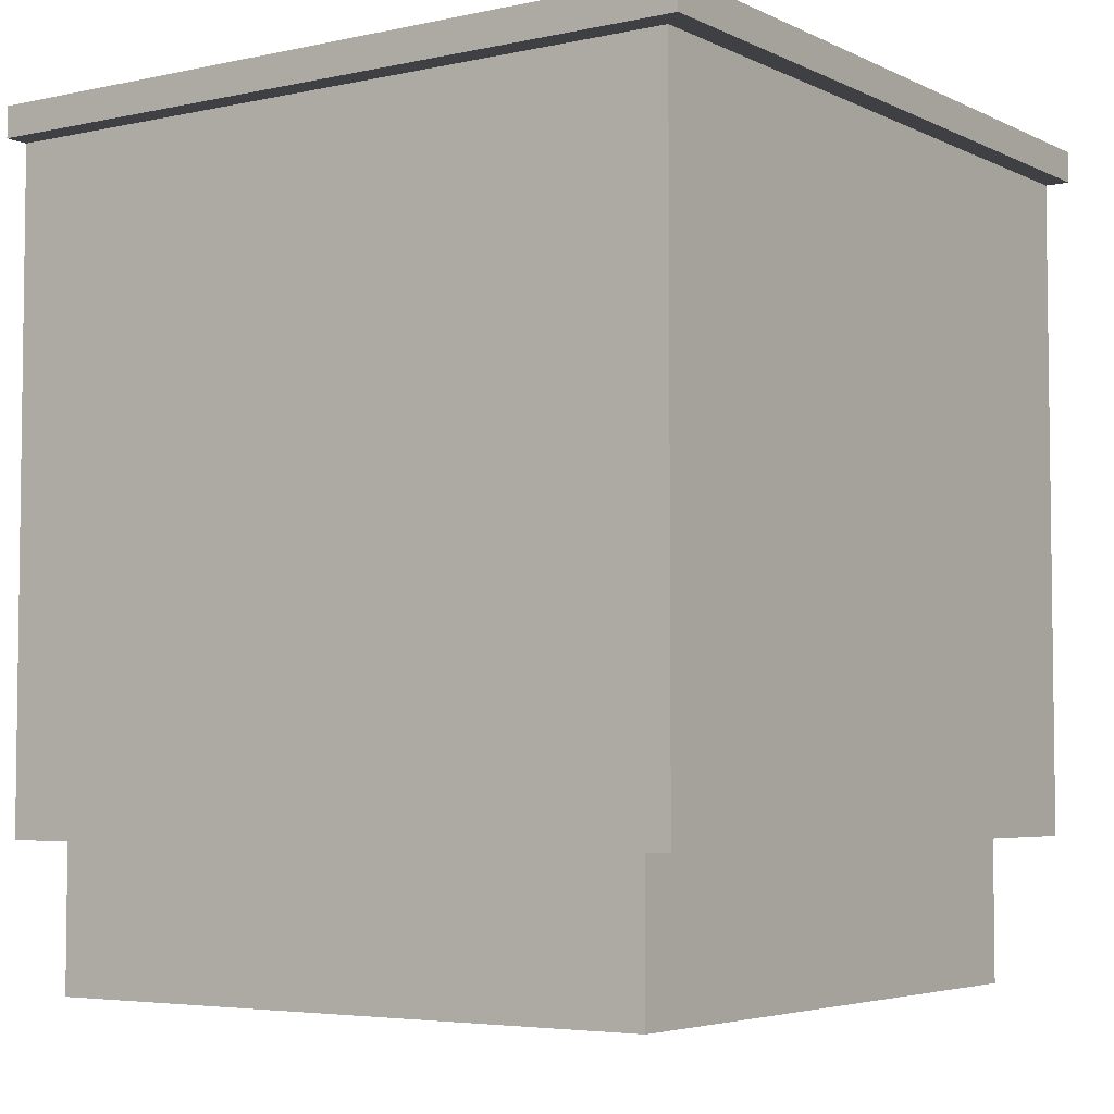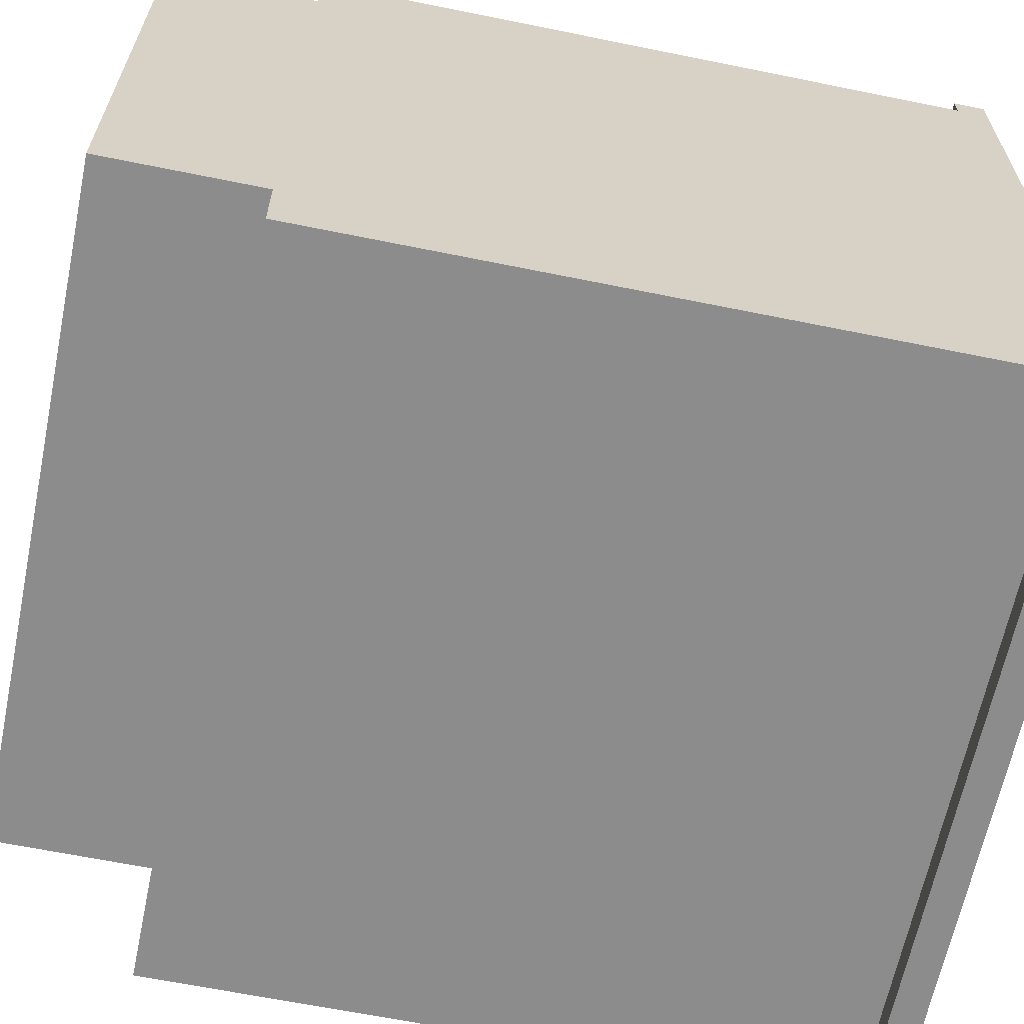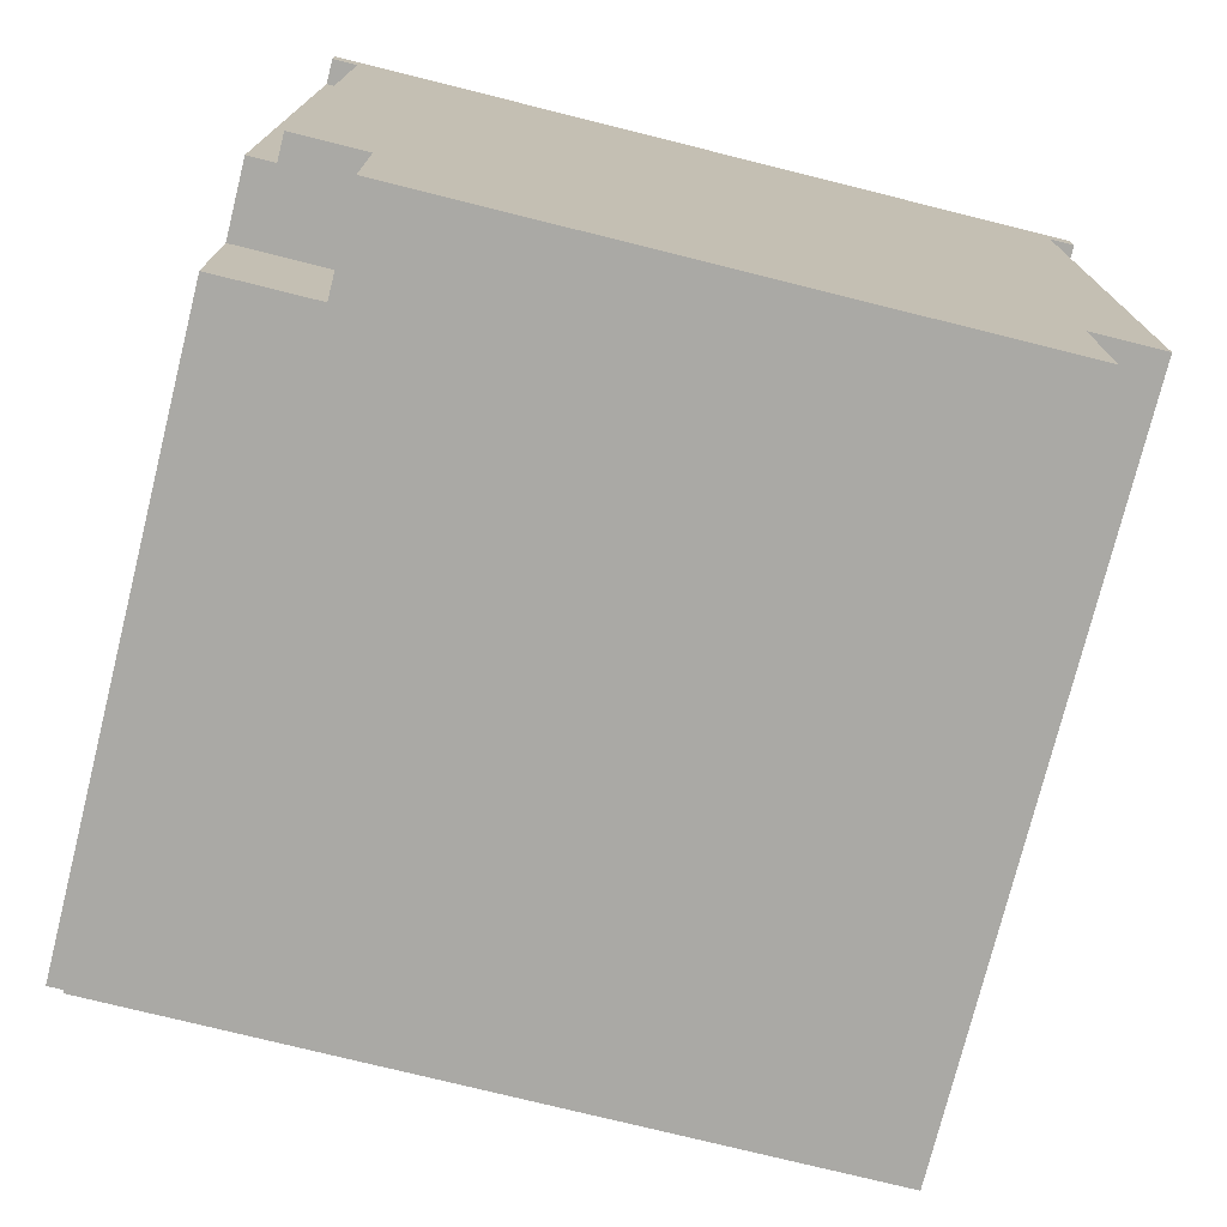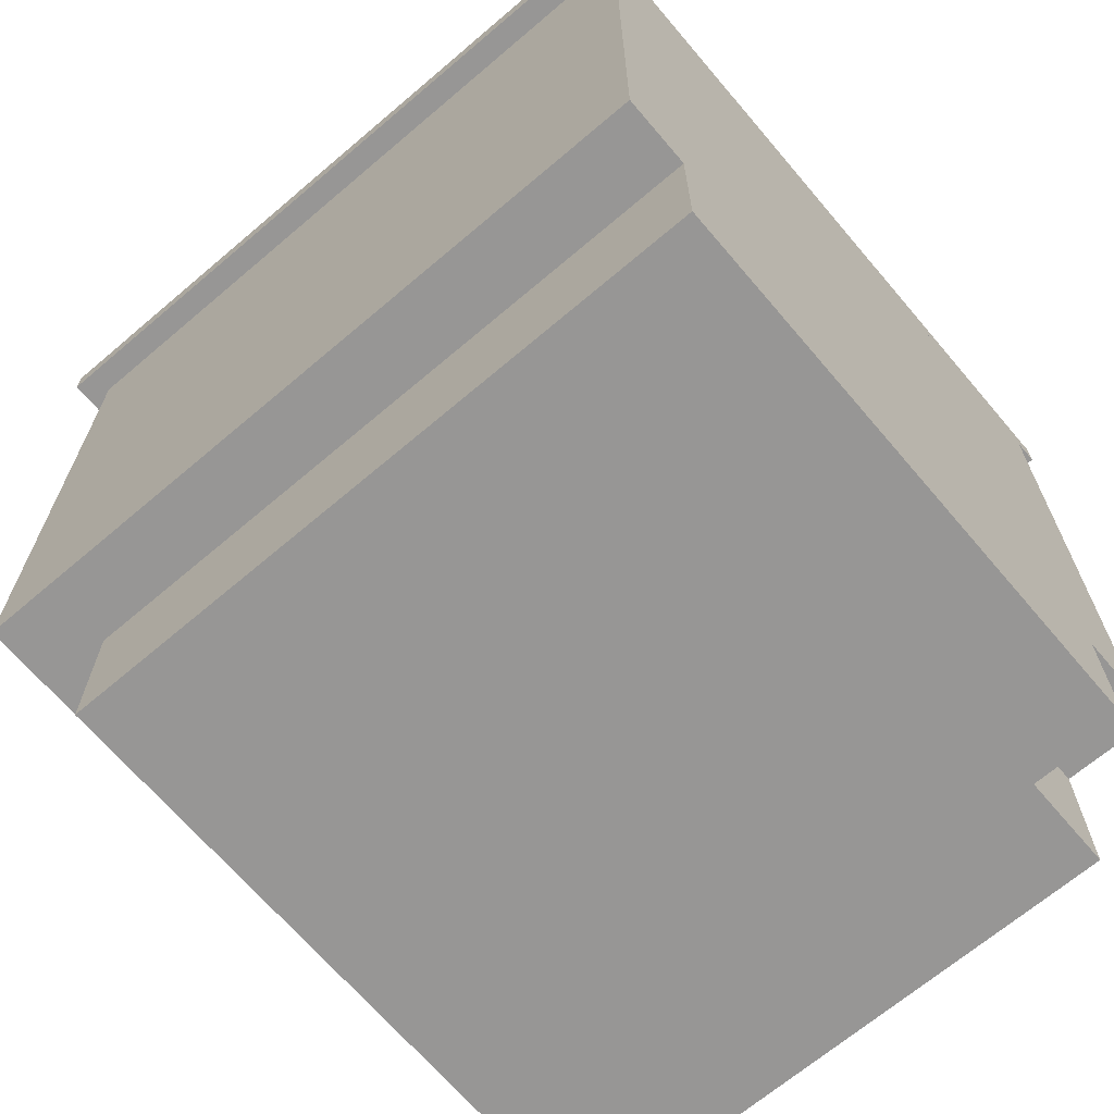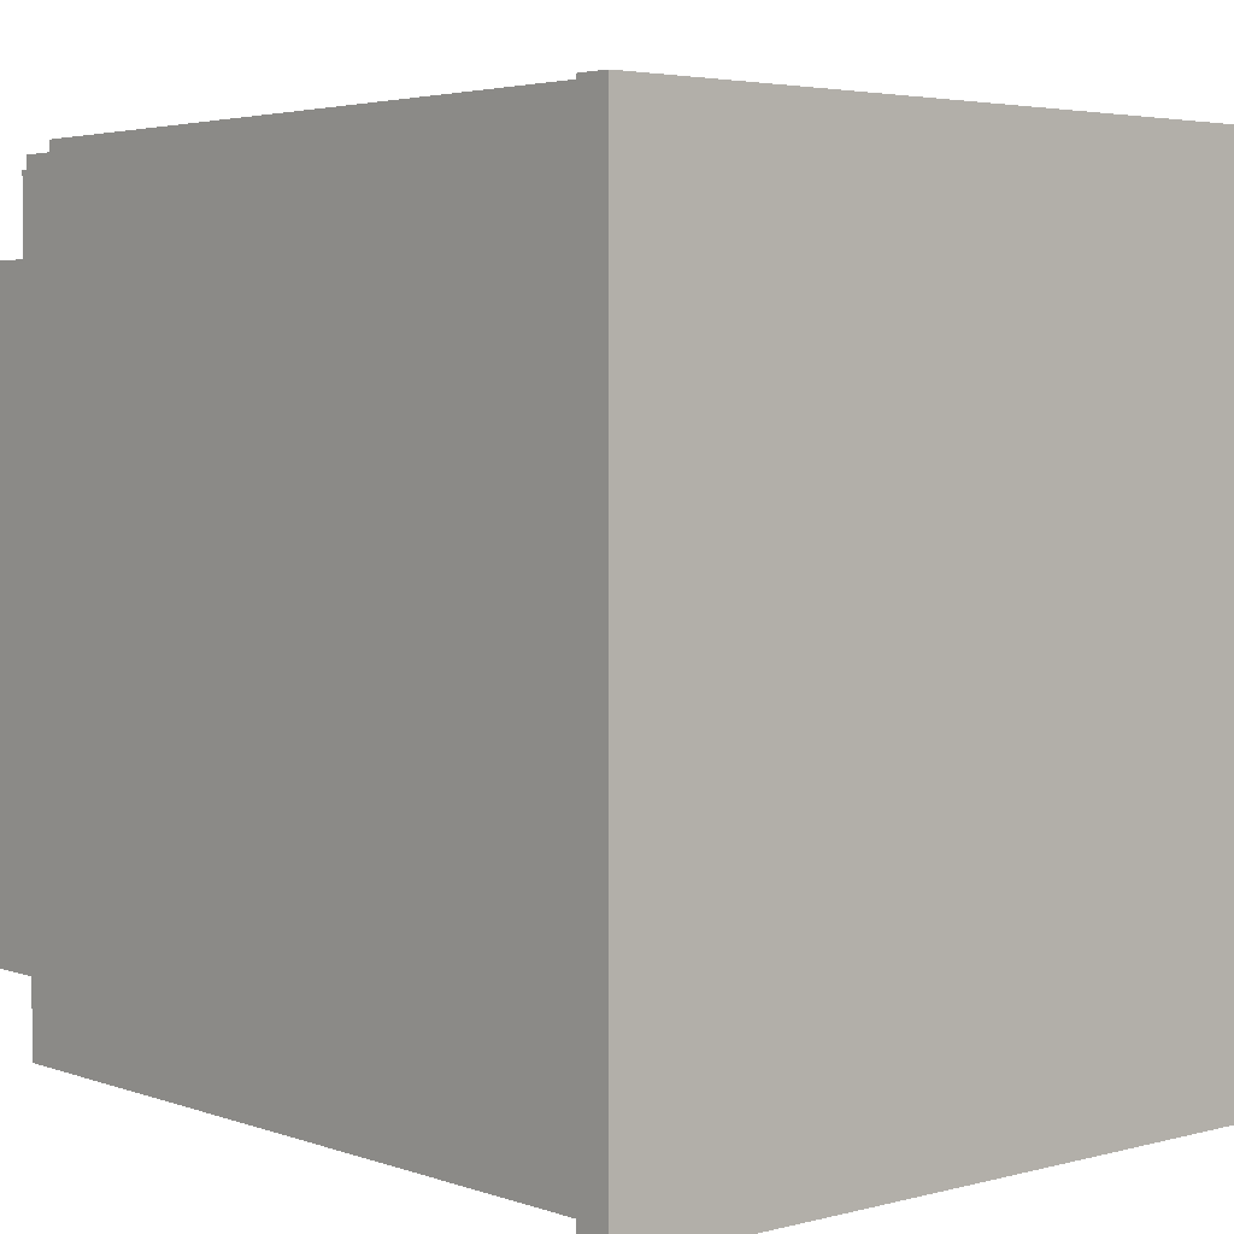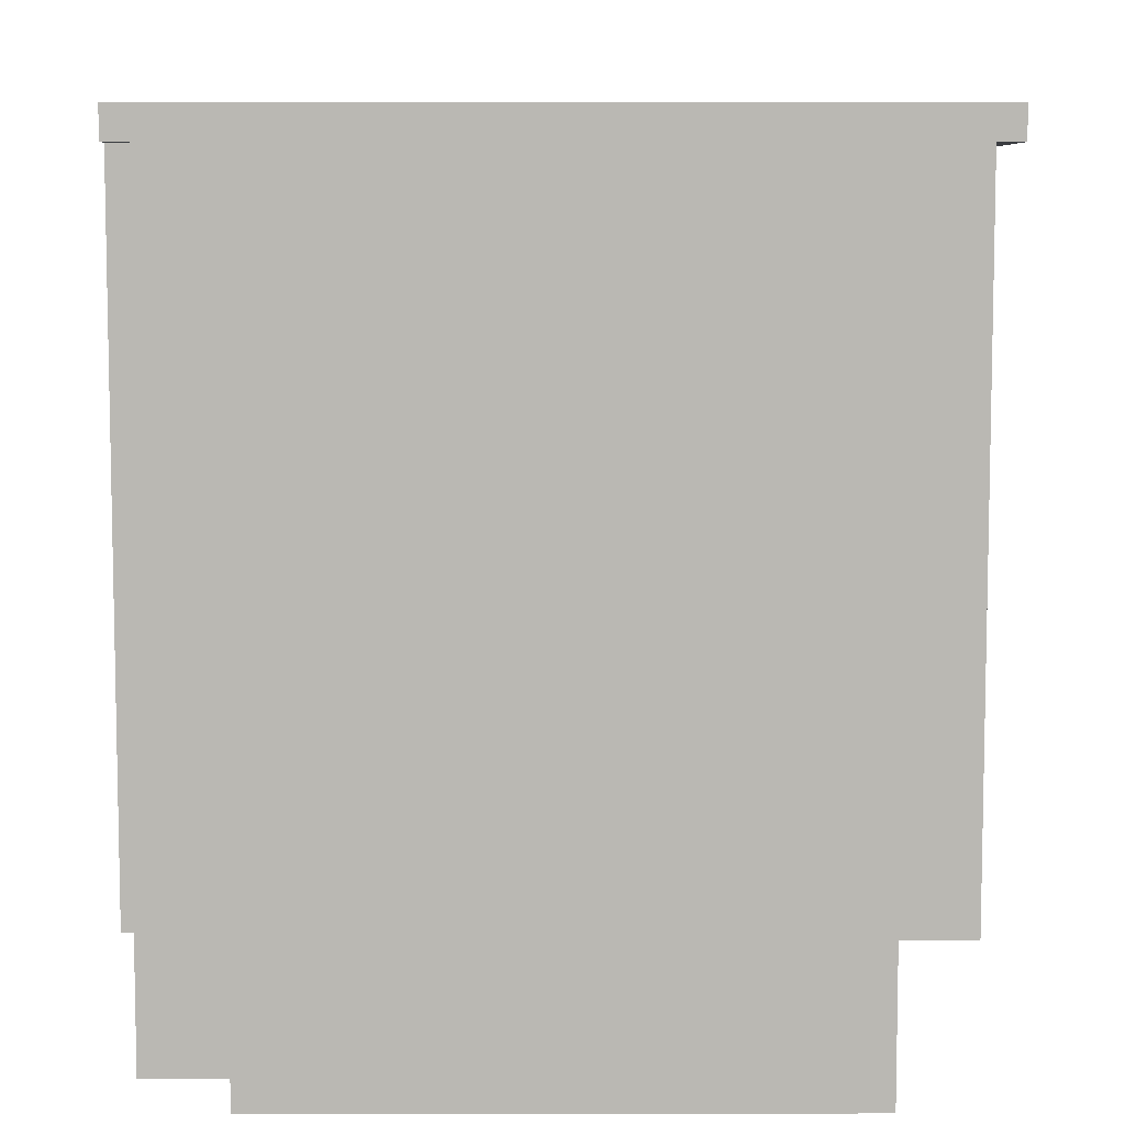
<metadata>
{"format":"obj","ext":"obj","renderer":"f3d","projection":"perspective","resolution":1024,"background":"white","views":[{"elev":-4.6,"azim":-145.4,"up":"+Y"},{"elev":-64.2,"azim":78.4,"up":"+Z"},{"elev":-75.3,"azim":76.0,"up":"+Y"},{"elev":-67.8,"azim":-49.6,"up":"+Y"},{"elev":3.7,"azim":138.9,"up":"+Z"},{"elev":7.3,"azim":89.9,"up":"+Y"}]}
</metadata>
<code>
g Body_1
v 9.021e-17 0.8255 0.7366
v 0 0.8255 0
v 9.021e-17 0.1524 0.7366
v 0 0.1524 0
v 0.7112 0.8255 0.7366
v 0.7112 0.1524 0.7366
v 0.6413 0.1524 0.7366
v 0.6413 0 0.7366
v 0.06985 0.1524 0.7366
v 0.06985 0 0.7366
v 9.021e-17 0.8255 0.7366
v 9.021e-17 0.1524 0.7366
v 0.7366 0.8255 0.7112
v 0.7366 0.8255 0
v 0.7366 0.1524 0.7112
v 0.7366 0.1524 0.6413
v 0.7366 0.1524 0.06985
v 0.7366 0.1524 0
v 0.7366 0 0.6413
v 0.7366 0 0.06985
v 0 0.8255 0
v 0.7366 0.8255 0
v 0 0.1524 0
v 0.7366 0.1524 0
v 0.6413 0 0.7366
v 0.06985 0 0.7366
v 0.6413 0 0.6413
v 0.06985 0 0.06985
v 0.7366 0 0.6413
v 0.7366 0 0.06985
v 0.7112 0.1524 0.7112
v 0.7112 0.8255 0.7112
v 0.7112 0.1524 0.7366
v 0.7112 0.8255 0.7366
v 0.7366 0.1524 0.7112
v 0.7366 0.8255 0.7112
v 0.7112 0.1524 0.7112
v 0.7112 0.8255 0.7112
v 0.7366 0.8255 0.7112
v 0.7366 0.8255 0
v 0.7112 0.8255 0.7112
v 0 0.8255 0
v 0.7112 0.8255 0.7366
v 9.021e-17 0.8255 0.7366
v 0.6413 0.1524 0.6413
v 0.6413 0.1524 0.7366
v 0.6413 -3.309e-24 0.6413
v 0.6413 -6.617e-24 0.7366
v 0.7366 0.1524 0.6413
v 0.6413 0.1524 0.6413
v 0.7366 -6.617e-24 0.6413
v 0.6413 -3.309e-24 0.6413
v 0.7112 0.1524 0.7366
v 0.6413 0.1524 0.7366
v 0.7112 0.1524 0.7112
v 0.6413 0.1524 0.6413
v 0.7366 0.1524 0.7112
v 0.7366 0.1524 0.6413
v 0.06985 0.1524 0.06985
v 0.7366 0.1524 0.06985
v 0.06985 -3.309e-24 0.06985
v 0.7366 -6.617e-24 0.06985
v 0.06985 0.1524 0.7366
v 0.06985 0.1524 0.06985
v 0.06985 -6.617e-24 0.7366
v 0.06985 -3.309e-24 0.06985
v 0.06985 0.1524 0.7366
v 9.021e-17 0.1524 0.7366
v 0.06985 0.1524 0.06985
v 0 0.1524 0
v 0.7366 0.1524 0.06985
v 0.7366 0.1524 0
f 1 2 3
f 2 4 3
f 7 6 5
f 11 12 9
f 10 8 9
f 8 7 9
f 9 7 11
f 7 5 11
f 17 18 14
f 13 15 16
f 19 20 16
f 20 17 16
f 16 17 13
f 17 14 13
f 21 22 23
f 22 24 23
f 25 26 27
f 26 28 27
f 27 28 29
f 28 30 29
f 31 32 33
f 32 34 33
f 35 36 37
f 36 38 37
f 39 40 41
f 40 42 41
f 41 42 43
f 42 44 43
f 45 46 47
f 46 48 47
f 49 50 51
f 50 52 51
f 53 54 55
f 54 56 55
f 55 56 57
f 56 58 57
f 59 60 61
f 60 62 61
f 63 64 65
f 64 66 65
f 67 68 69
f 68 70 69
f 69 70 71
f 70 72 71
g Body_2
v -0.0254 0.8572 0.7366
v -0.0254 0.8572 -0.0254
v -0.0254 0.8255 0.7366
v -0.0254 0.8255 -0.0254
v 0.7366 0.8572 0.7366
v -0.0254 0.8572 0.7366
v 0.7366 0.8255 0.7366
v -0.0254 0.8255 0.7366
v 0.7366 0.8572 -0.0254
v 0.7366 0.8572 0.7366
v 0.7366 0.8255 -0.0254
v 0.7366 0.8255 0.7366
v -0.0254 0.8572 -0.0254
v 0.7366 0.8572 -0.0254
v -0.0254 0.8255 -0.0254
v 0.7366 0.8255 -0.0254
v 0.7366 0.8572 0.7366
v 0.7366 0.8572 -0.0254
v -0.0254 0.8572 0.7366
v -0.0254 0.8572 -0.0254
v 0.7366 0.8255 -0.0254
v 0.7366 0.8255 0.7366
v -0.0254 0.8255 -0.0254
v -0.0254 0.8255 0.7366
f 73 74 75
f 74 76 75
f 77 78 79
f 78 80 79
f 81 82 83
f 82 84 83
f 85 86 87
f 86 88 87
f 89 90 91
f 90 92 91
f 93 94 95
f 94 96 95

</code>
